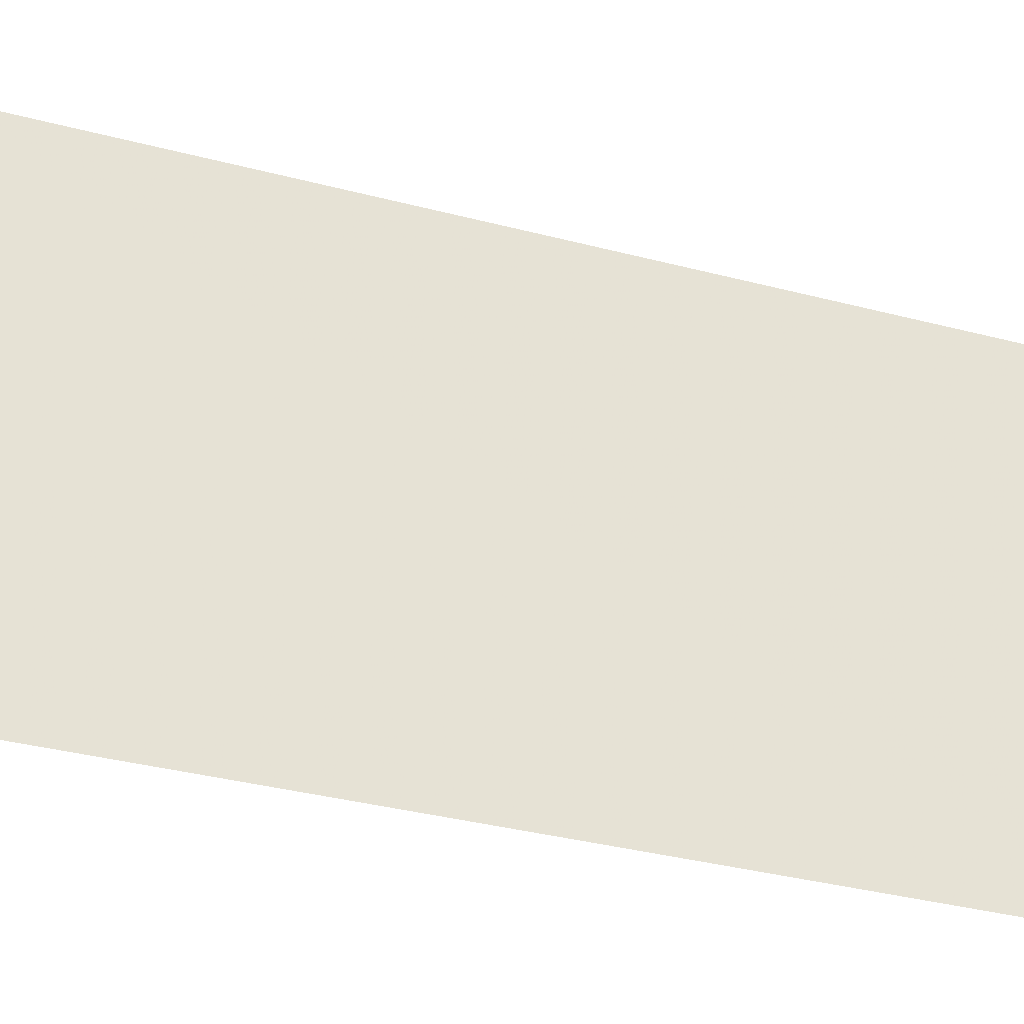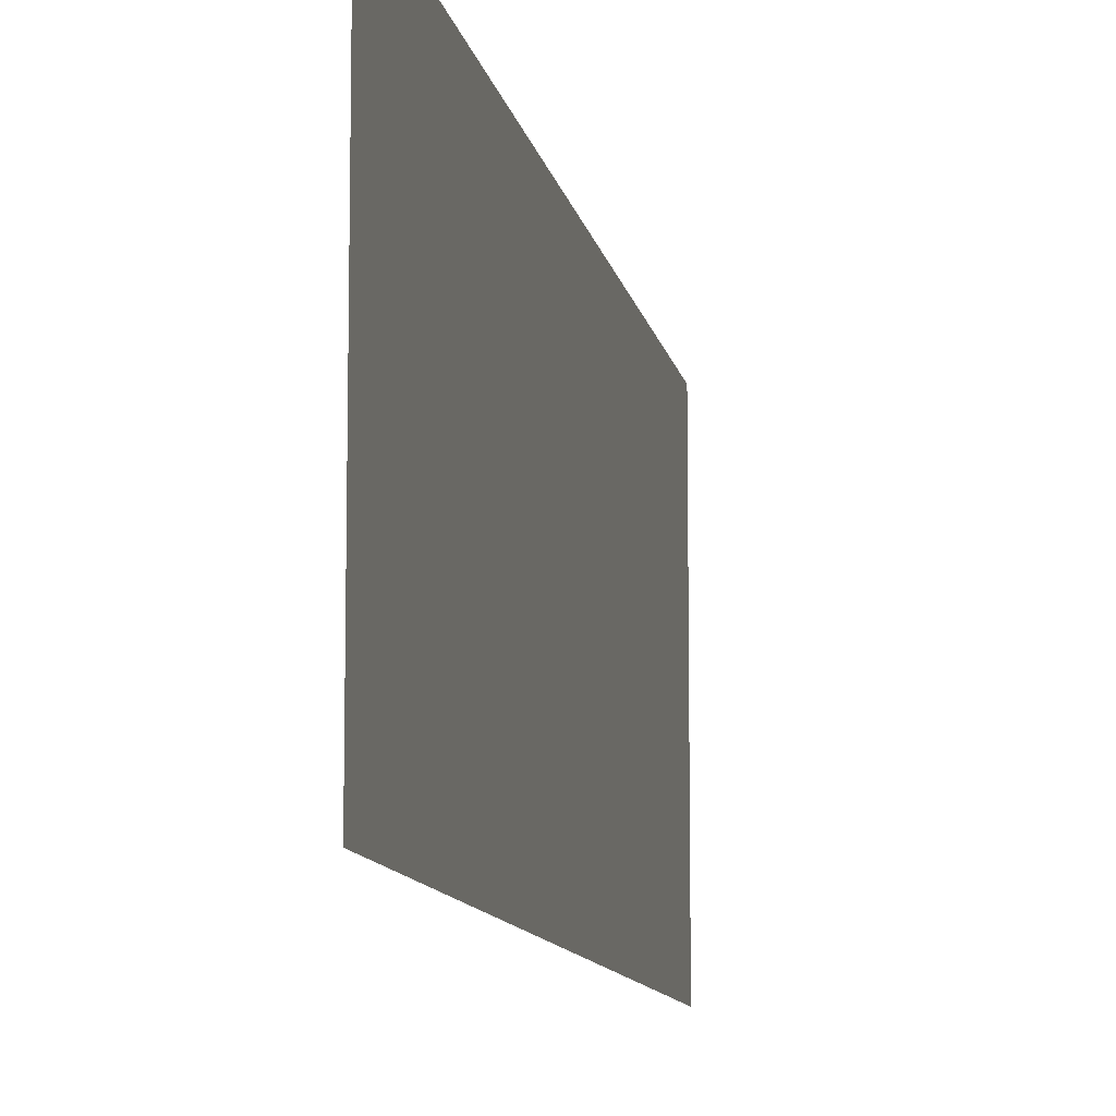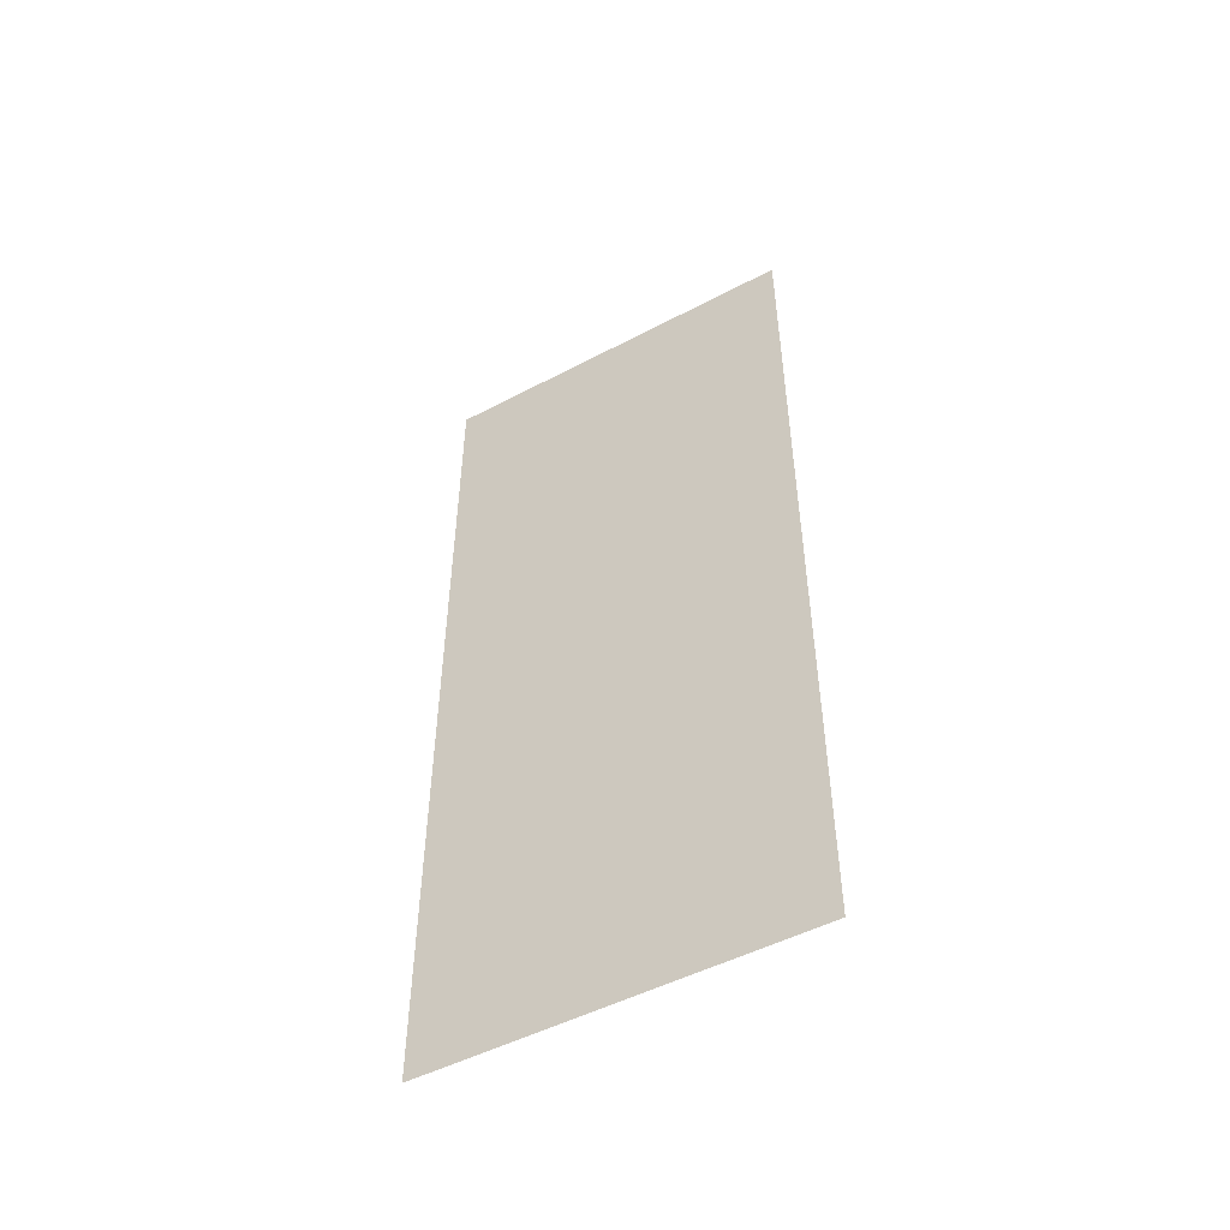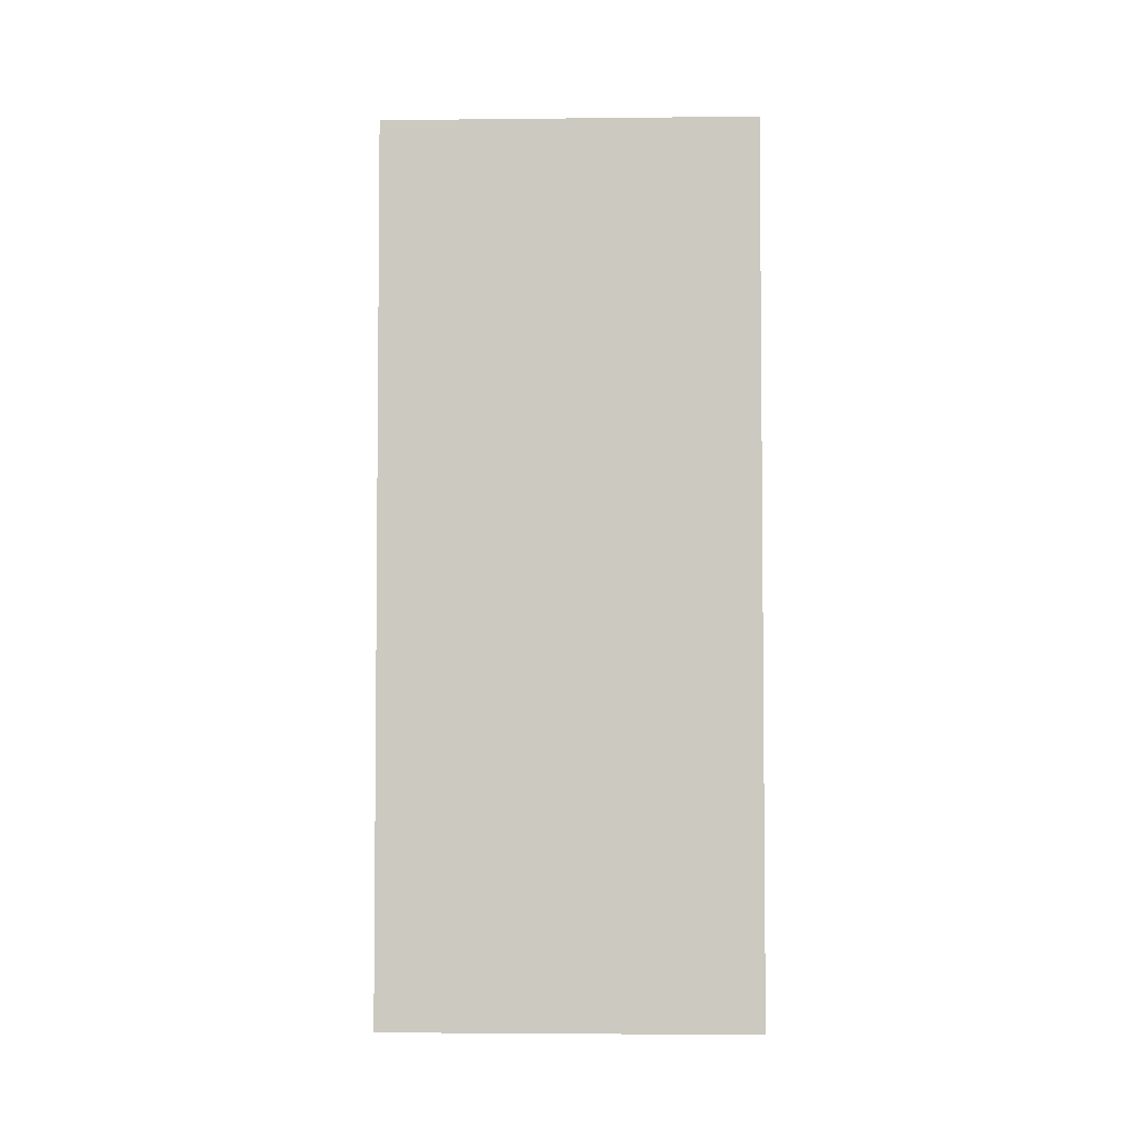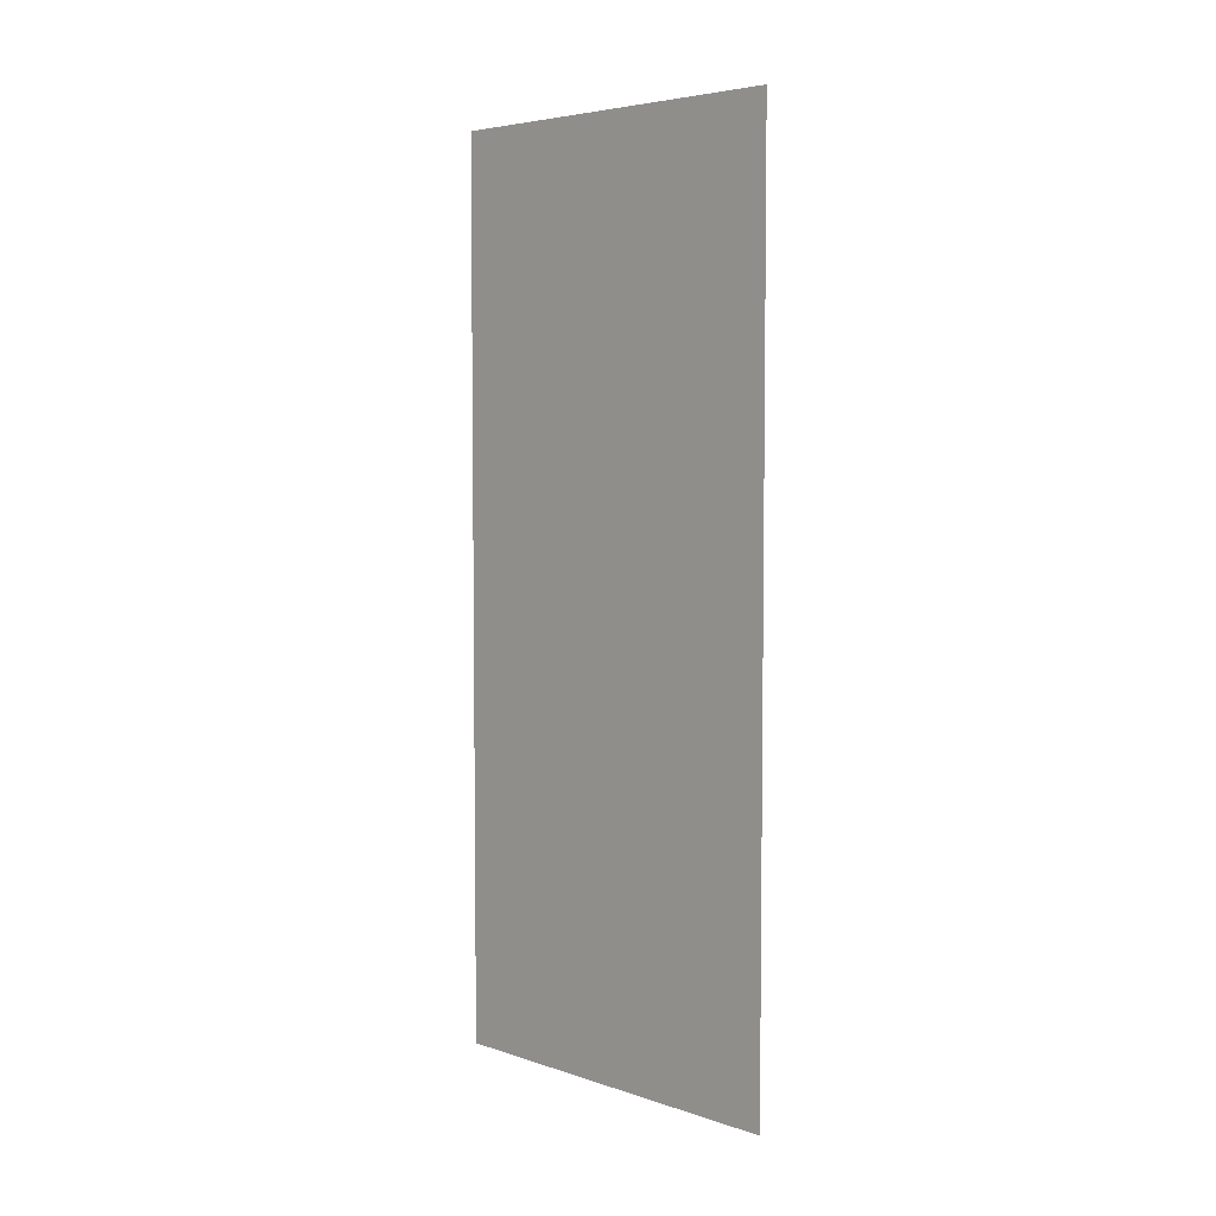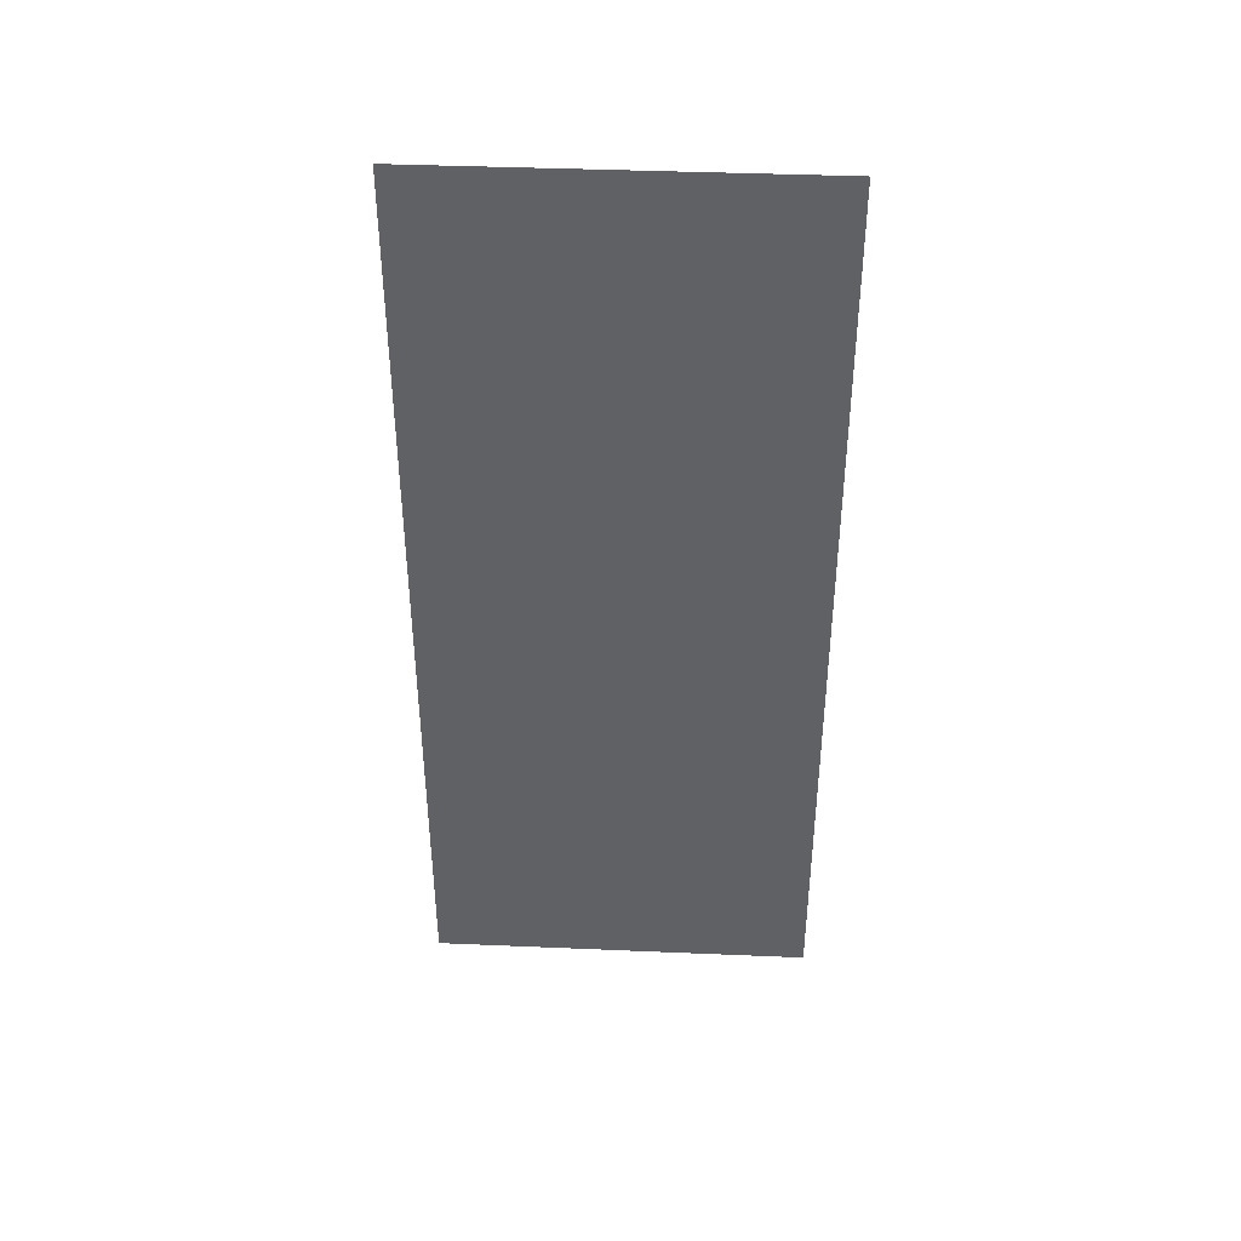
<metadata>
{"format":"obj","ext":"obj","renderer":"f3d","projection":"perspective","resolution":1024,"background":"white","views":[{"elev":-32.5,"azim":69.4,"up":"+Z"},{"elev":-10.4,"azim":10.1,"up":"+Z"},{"elev":-50.2,"azim":120.0,"up":"+Y"},{"elev":-3.7,"azim":-88.0,"up":"+Y"},{"elev":5.0,"azim":-44.3,"up":"+Y"},{"elev":40.4,"azim":93.0,"up":"+Y"}]}
</metadata>
<code>
v 5914 89.6 -2509
v 5914 89.6 -2560
v 5914 211.2 -2560
v 5914 89.6 -2509
v 5914 211.2 -2560
v 5914 211.2 -2509
f 1 2 3
f 4 5 6

</code>
